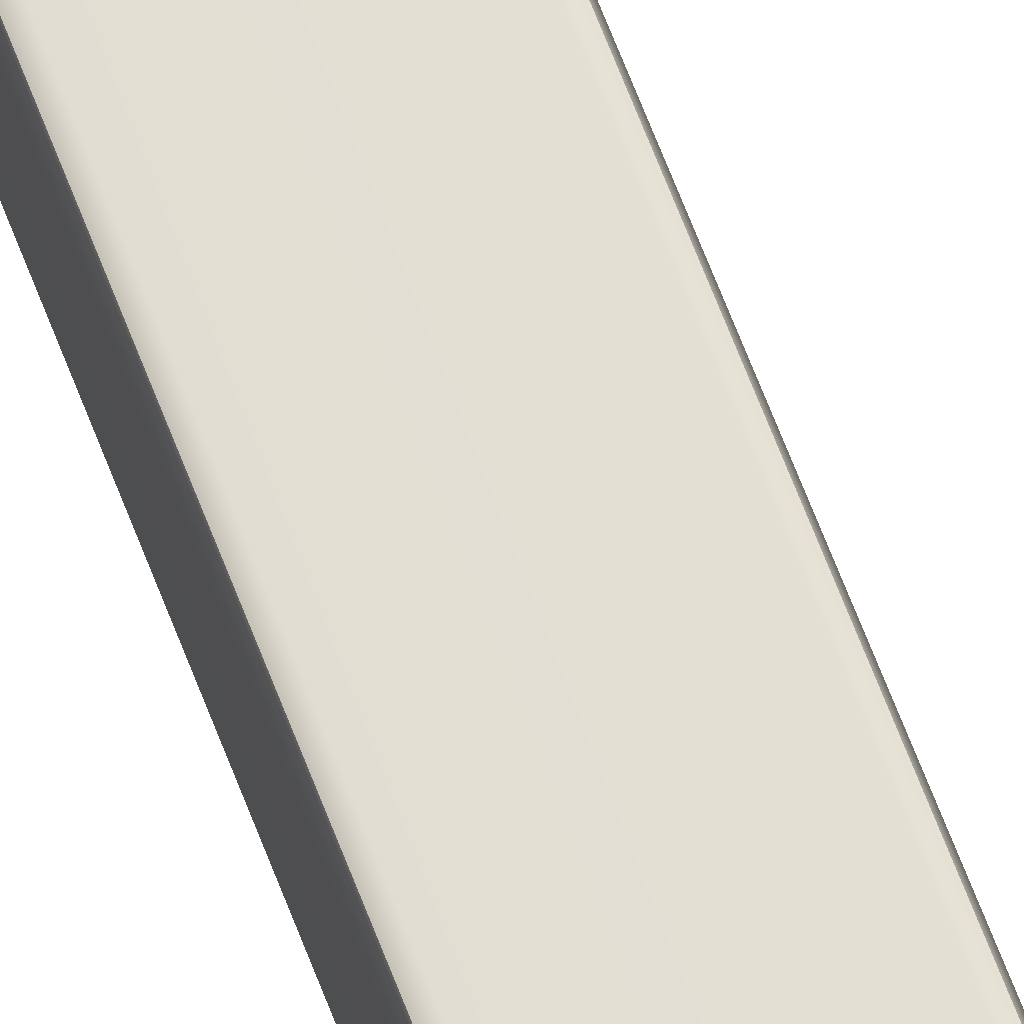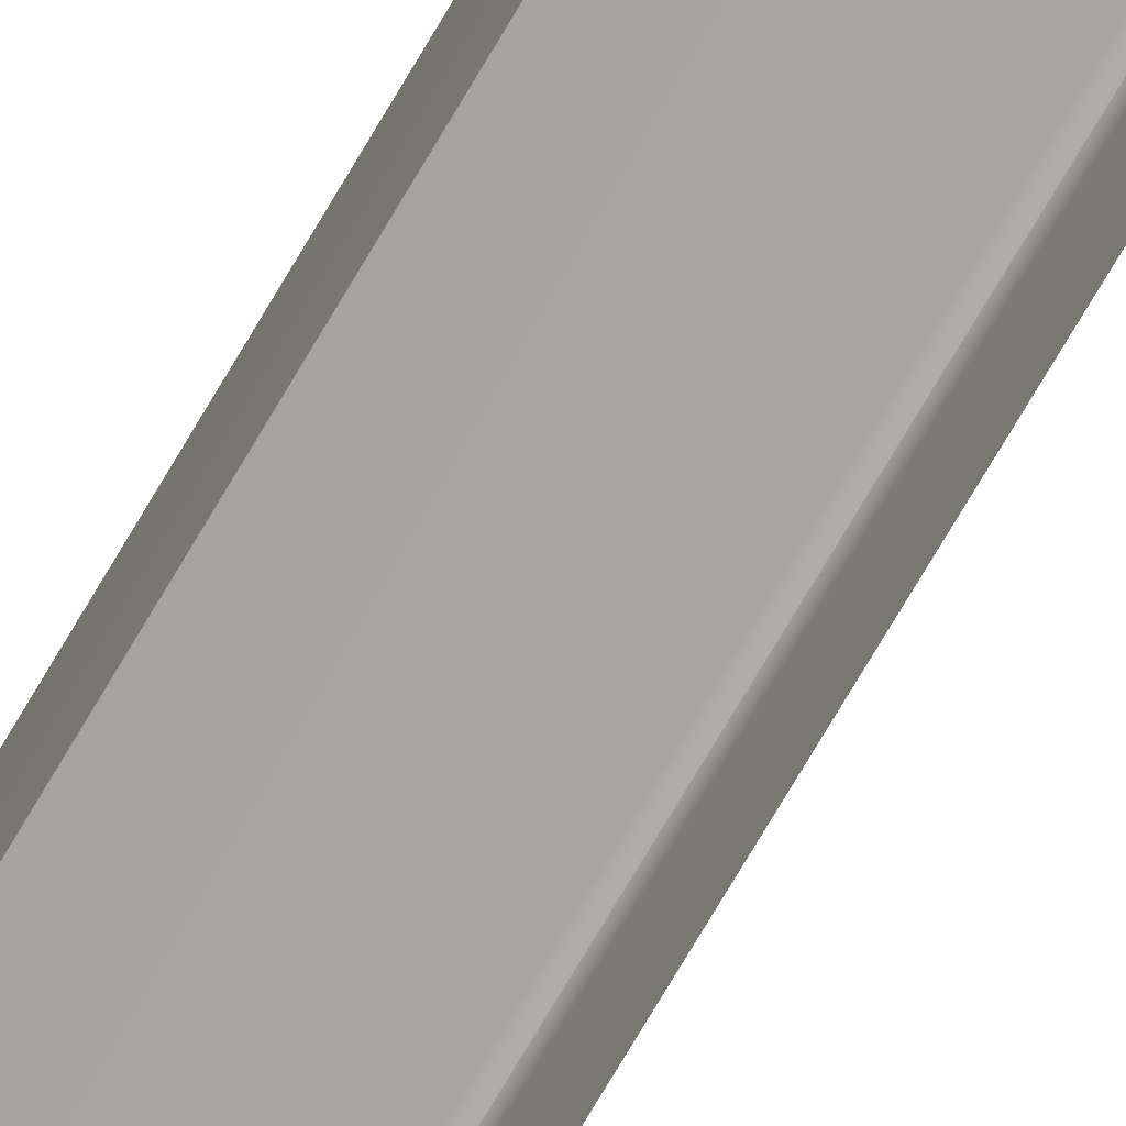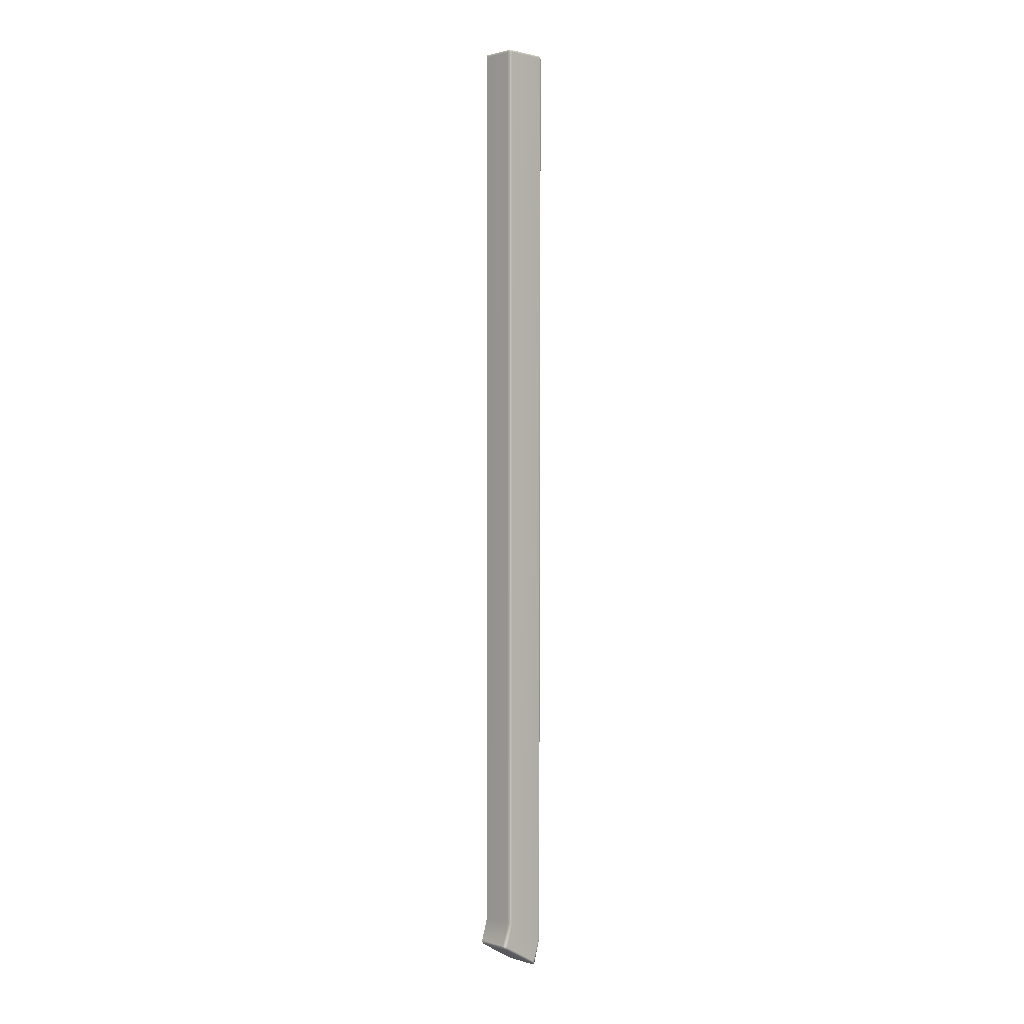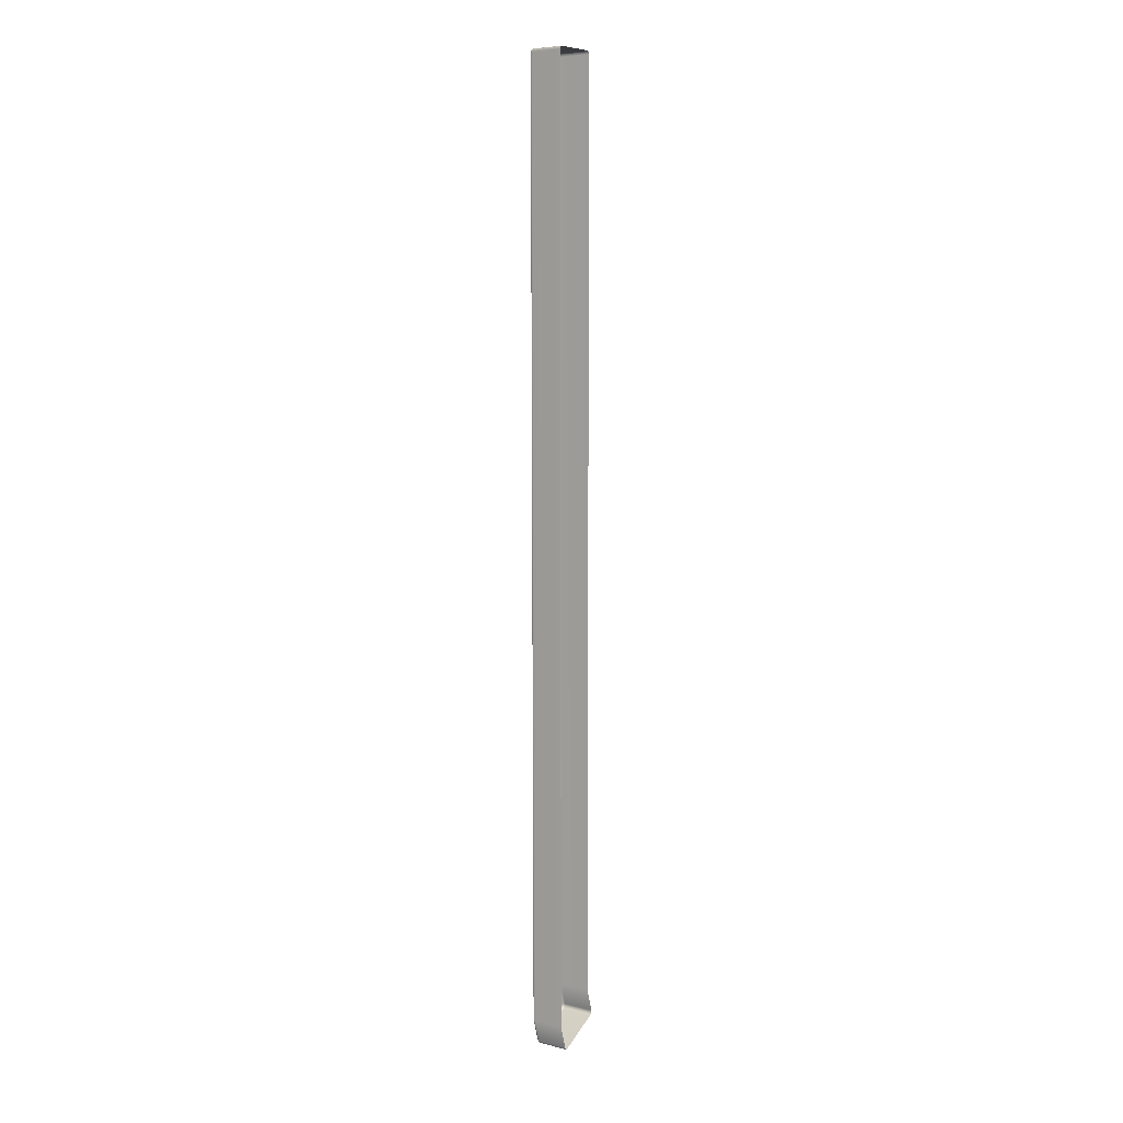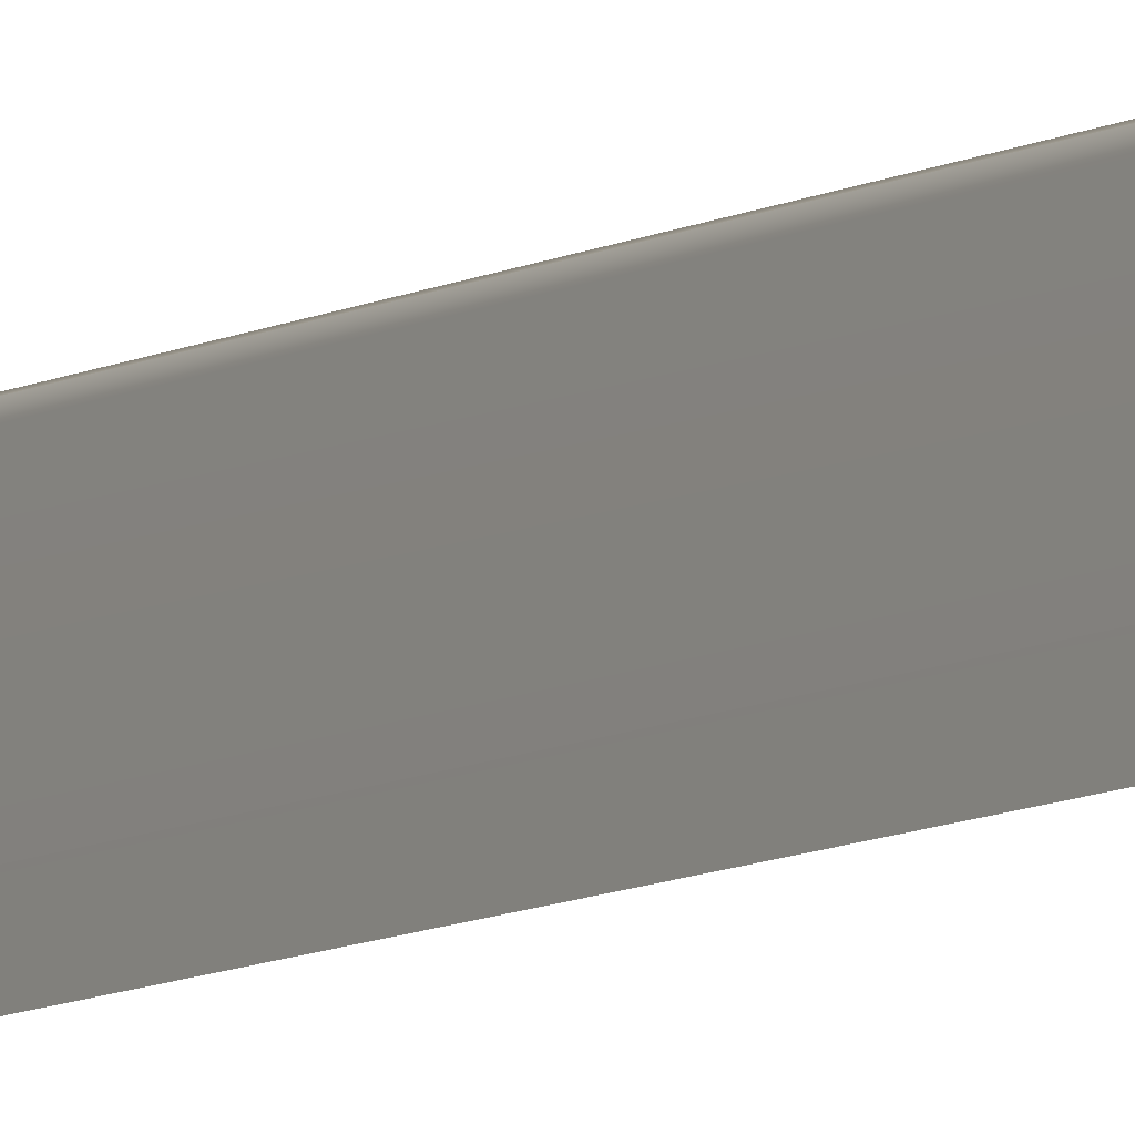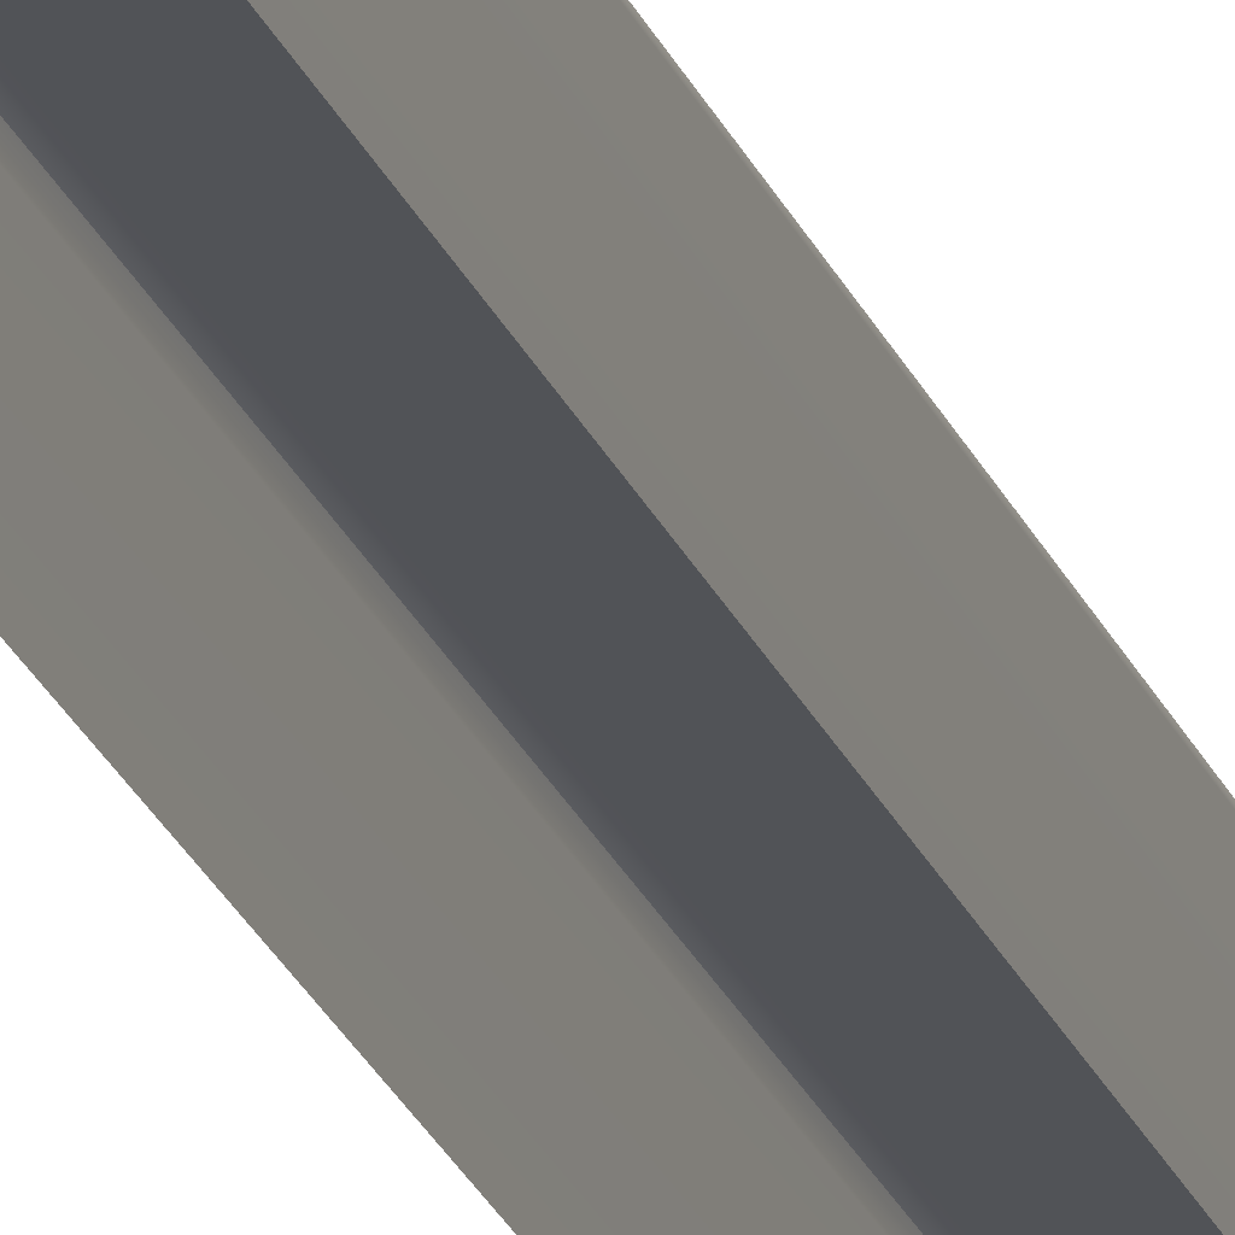
<metadata>
{"format":"obj","ext":"obj","renderer":"f3d","projection":"perspective","resolution":1024,"background":"white","views":[{"elev":67.0,"azim":-21.0,"up":"+Y"},{"elev":-73.8,"azim":-30.5,"up":"+Y"},{"elev":1.3,"azim":136.5,"up":"+Z"},{"elev":7.3,"azim":-54.3,"up":"+Z"},{"elev":-8.0,"azim":147.9,"up":"+Y"},{"elev":-21.7,"azim":16.5,"up":"+Y"}]}
</metadata>
<code>
g ENV_SY01_VLLF_Frame_LoopArea02_03_MO
v -24.94 1.987 -0.4302
v -24.98 2.026 -0.4501
v -24.94 2.042 -0.4501
v -24.06 1.289 -0.4302
v -24.02 1.988 -0.4501
v -24.02 1.289 -0.4501
v -24.07 1.986 -0.4302
v -24.03 2.026 -0.4501
v -24.07 2.042 -0.4501
v -24.94 2.042 -0.4501
v -24.94 1.987 -0.4302
v -24.94 1.987 -0.4302
v -24.07 1.986 -0.4302
v -24.06 1.289 -0.4302
v -24.95 1.289 -0.4302
v -25 1.289 -0.4501
v -25 1.989 -0.4501
v -24.98 2.026 -0.4501
v -24.02 1.988 -0.4501
v -24.03 2.026 -0.4501
v -24.02 2.042 -0.4998
v -23.99 1.992 -0.4998
v -24.02 1.289 -0.4501
v -23.99 1.289 -0.4998
v -23.99 1.289 -20.45
v -23.99 1.992 -20.45
v -24.02 2.042 -20.46
v -23.84 1.289 -20.96
v -23.84 1.992 -20.96
v -23.86 2.042 -20.97
v -23.86 1.992 -21.02
v -23.86 1.289 -21.02
v -23.9 1.992 -21.07
v -23.9 1.289 -21.07
v -24.76 1.289 -21.55
v -23.87 2.033 -21.02
v -23.91 2.042 -21.04
v -24.76 1.992 -21.55
v -24.8 1.992 -21.55
v -24.8 1.289 -21.55
v -24.76 2.042 -21.53
v -23.91 2.063 -20.99
v -24.82 1.992 -21.52
v -24.82 1.289 -21.52
v -24.98 1.289 -21
v -24.98 1.992 -21
v -25.02 1.289 -0.4998
v -24.8 2.042 -21.5
v -24.79 2.033 -21.54
v -24.75 2.063 -21.47
v -24.96 2.042 -20.99
v -24.96 2.042 -20.99
v -25.02 1.992 -0.4998
v -25 2.042 -0.4998
v -24.98 2.026 -0.4501
v -25 1.989 -0.4501
v -25 1.289 -0.4501
v -24.91 2.063 -20.96
v -25 2.042 -0.4998
v -24.06 2.063 -20.49
v -24.02 2.042 -20.46
v -24.95 2.063 -0.4998
v -24.06 2.063 -0.4998
v -24.02 2.042 -0.4998
v -24.03 2.026 -0.4501
v -24.07 2.042 -0.4501
v -24.94 2.042 -0.4501
v -24.98 2.026 -0.4501
g ENV_SY01_VLLF_Frame_LoopArea02_03_MO_0
f 3 2 1
f 6 5 4
f 5 7 4
f 5 8 7
f 8 9 7
f 9 10 7
f 10 11 7
f 14 13 12
f 15 14 12
f 16 15 12
f 17 16 12
f 18 17 12
f 21 20 19
f 22 21 19
f 22 19 23
f 24 22 23
f 24 25 22
f 21 22 26
f 25 26 22
f 27 21 26
f 25 28 26
f 27 26 29
f 28 29 26
f 30 27 29
f 29 28 31
f 29 31 30
f 28 32 31
f 31 32 33
f 32 34 33
f 34 35 33
f 31 36 30
f 37 36 31
f 33 37 31
f 30 36 37
f 35 38 33
f 37 33 38
f 38 35 39
f 35 40 39
f 41 37 38
f 38 39 41
f 42 30 37
f 42 37 41
f 39 40 43
f 40 44 43
f 44 45 43
f 45 46 43
f 45 47 46
f 43 48 39
f 43 46 48
f 39 49 41
f 48 49 39
f 41 49 48
f 50 41 48
f 50 42 41
f 46 51 48
f 48 52 50
f 46 53 51
f 47 53 46
f 53 54 51
f 54 53 55
f 53 56 55
f 53 47 56
f 47 57 56
f 52 58 50
f 42 50 58
f 52 59 58
f 60 42 58
f 42 60 30
f 60 61 30
f 59 62 58
f 60 58 62
f 60 63 61
f 63 60 62
f 63 64 61
f 64 63 65
f 63 66 65
f 63 62 66
f 62 67 66
f 62 59 67
f 59 68 67

</code>
